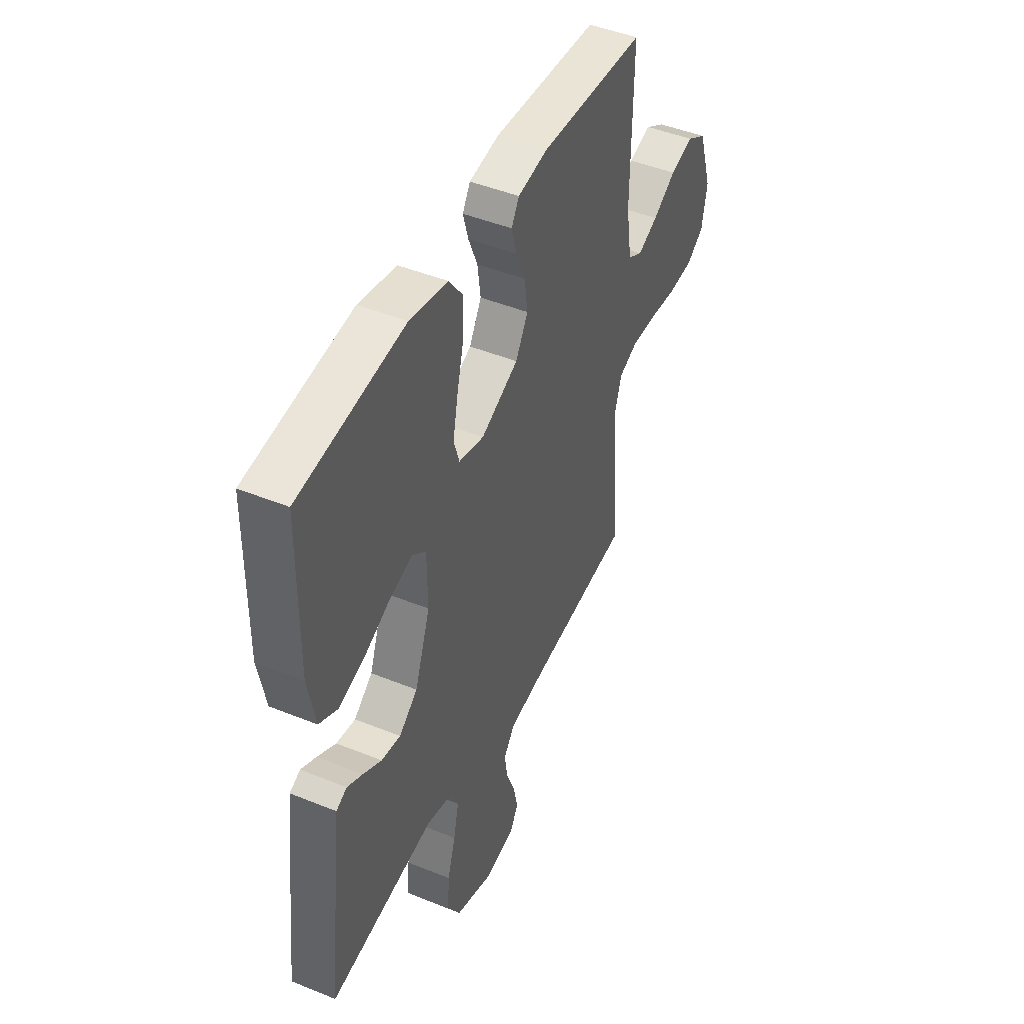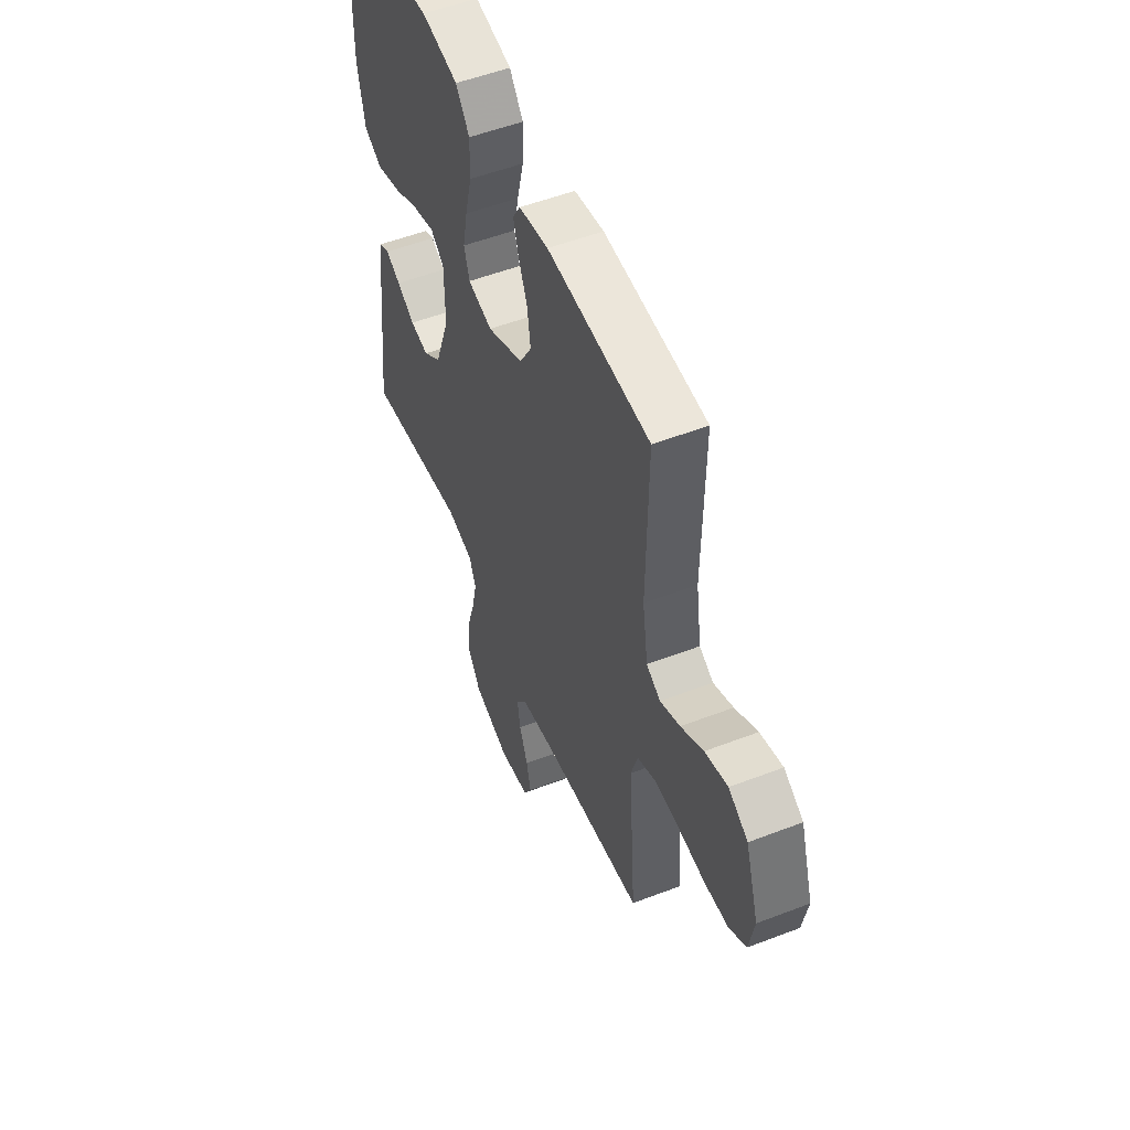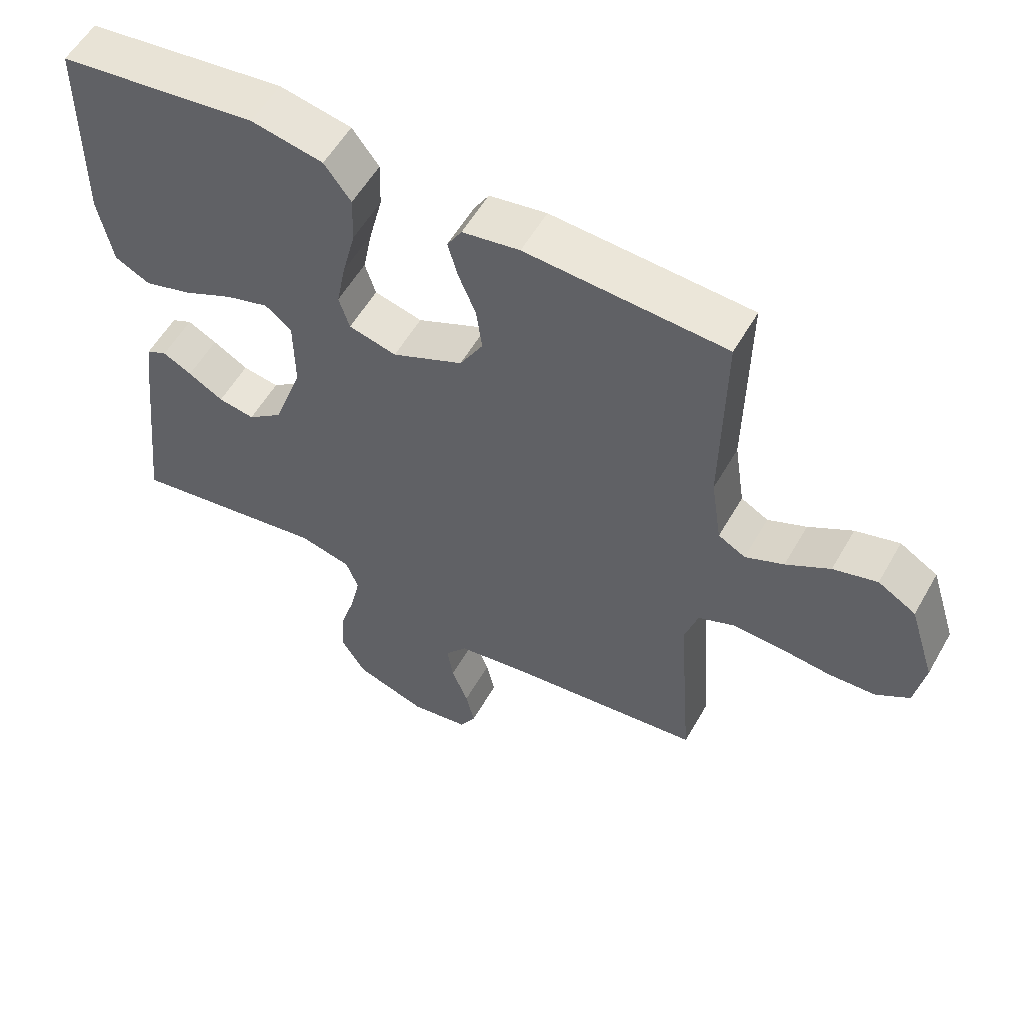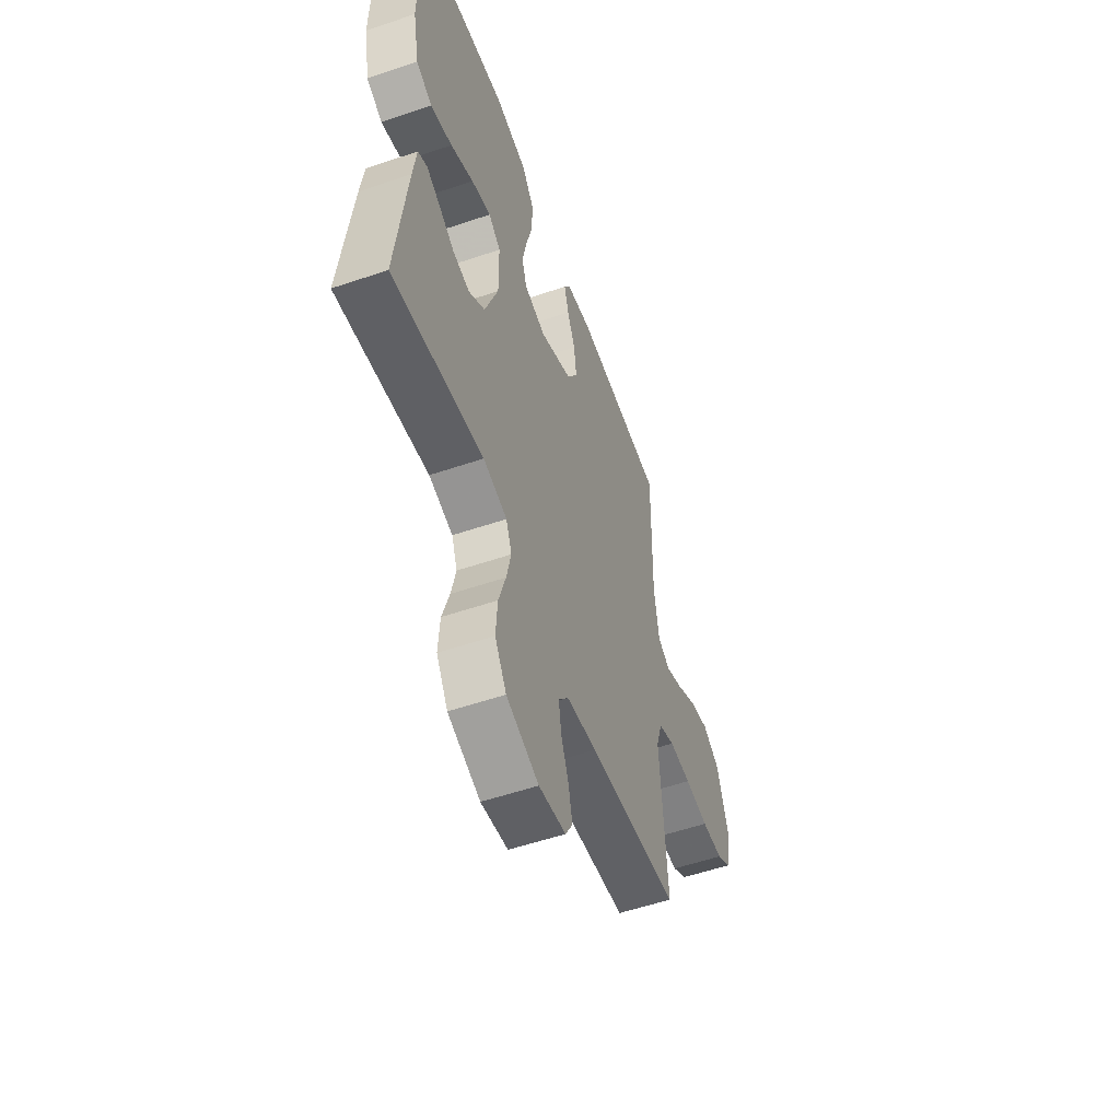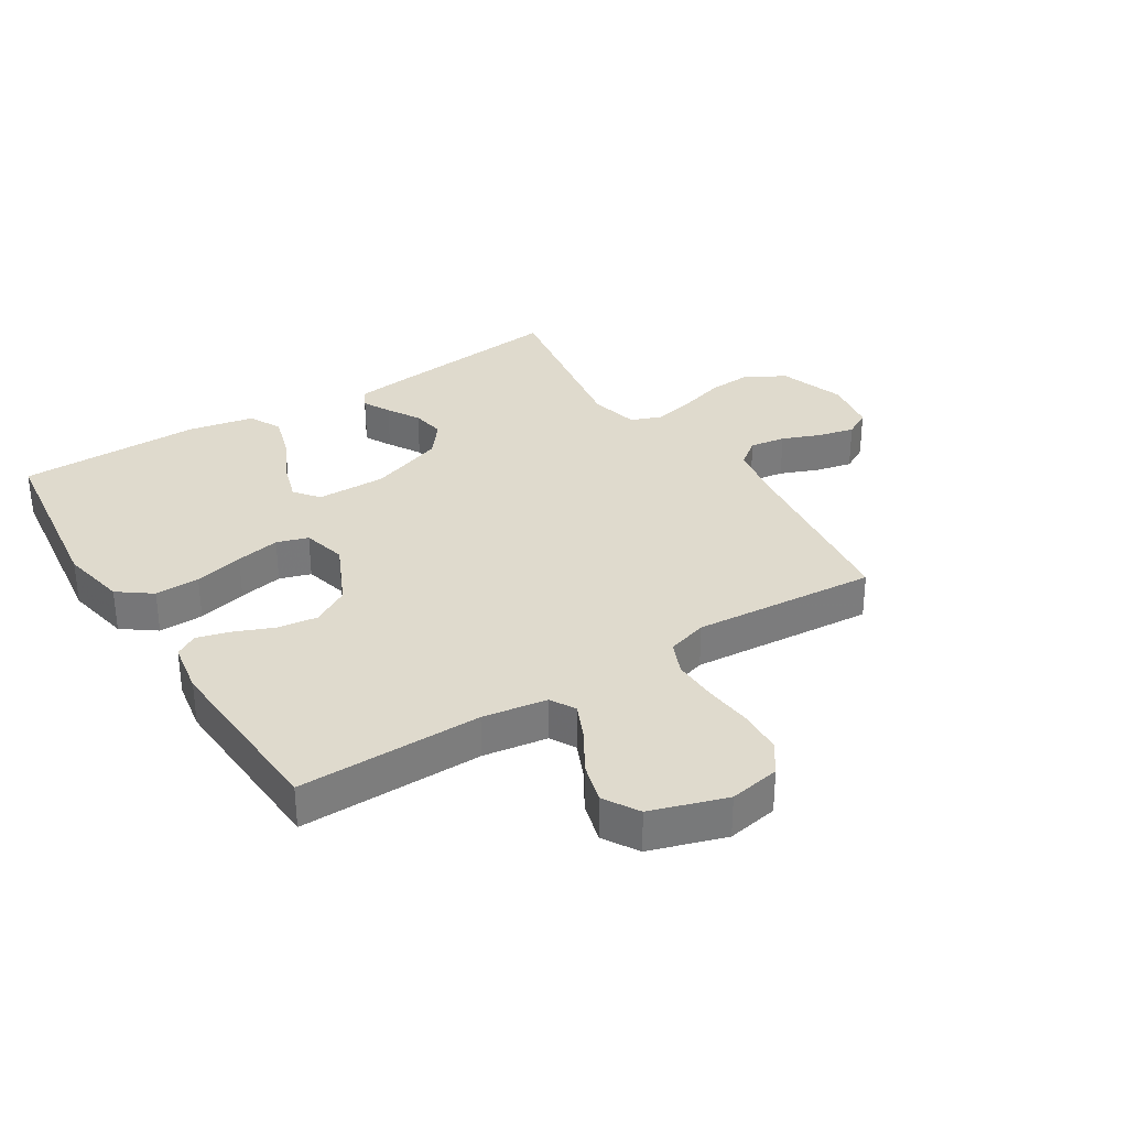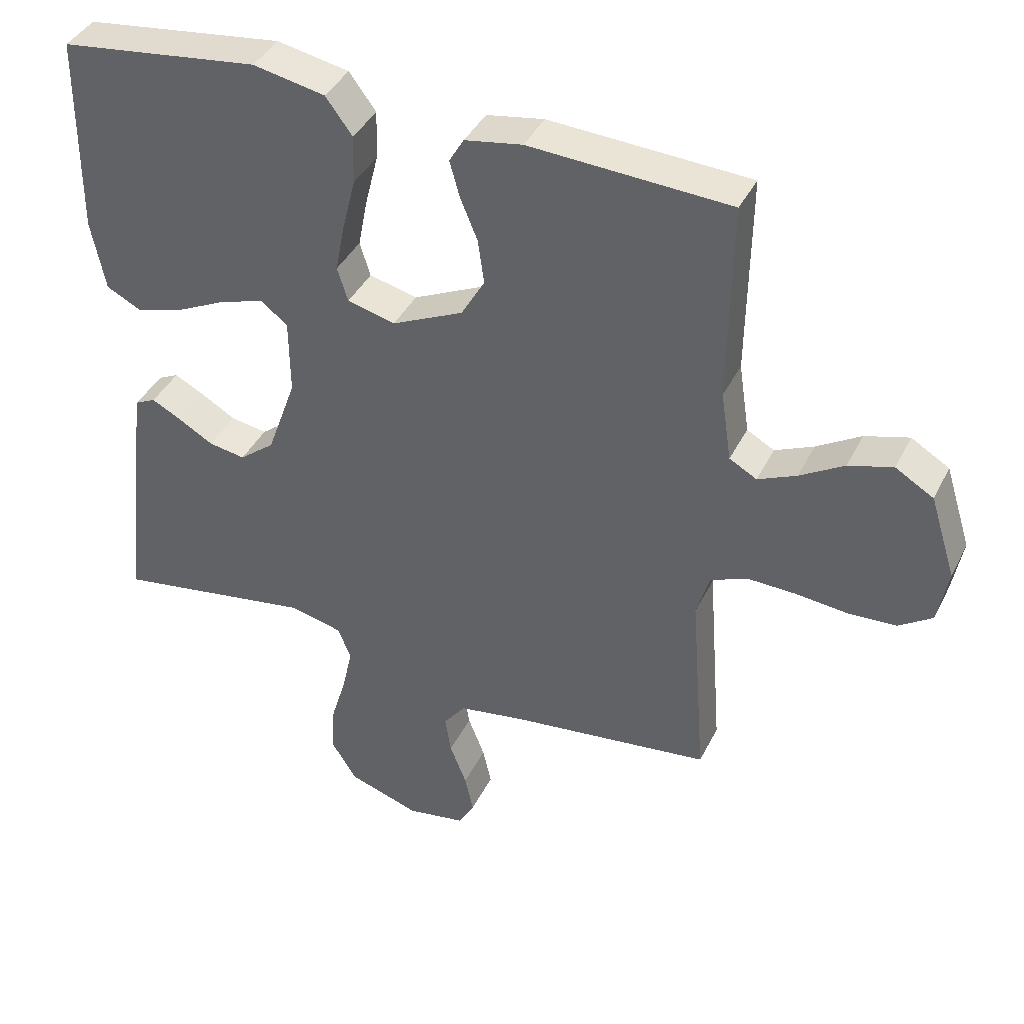
<metadata>
{"format":"obj","ext":"obj","renderer":"f3d","projection":"perspective","resolution":1024,"background":"white","views":[{"elev":45.9,"azim":-65.0,"up":"+Z"},{"elev":53.2,"azim":67.6,"up":"+Z"},{"elev":56.4,"azim":29.5,"up":"+Z"},{"elev":-55.2,"azim":-70.3,"up":"+Z"},{"elev":32.6,"azim":57.8,"up":"+Y"},{"elev":40.1,"azim":24.5,"up":"+Z"}]}
</metadata>
<code>
v 0.5 0.07 0.5
v 0.496 0.07 0.2
v 0.512 0.07 0.095
v 0.553 0.07 0.072
v 0.611 0.07 0.098
v 0.677 0.07 0.138
v 0.743 0.07 0.157
v 0.8 0.07 0.123
v 0.839 0.07 0
v 0.824 0.07 -0.083
v 0.774 0.07 -0.117
v 0.703 0.07 -0.121
v 0.624 0.07 -0.113
v 0.551 0.07 -0.111
v 0.497 0.07 -0.134
v 0.477 0.07 -0.2
v 0.5 0.07 -0.5
v 0.2 0.07 -0.537
v 0.099 0.07 -0.554
v 0.066 0.07 -0.597
v 0.075 0.07 -0.655
v 0.1 0.07 -0.719
v 0.113 0.07 -0.777
v 0.089 0.07 -0.82
v 0 0.07 -0.835
v -0.107 0.07 -0.799
v -0.145 0.07 -0.738
v -0.14 0.07 -0.663
v -0.117 0.07 -0.587
v -0.102 0.07 -0.519
v -0.121 0.07 -0.47
v -0.2 0.07 -0.451
v -0.5 0.07 -0.5
v -0.466 0.07 -0.2
v -0.455 0.07 -0.117
v -0.424 0.07 -0.102
v -0.38 0.07 -0.125
v -0.327 0.07 -0.156
v -0.272 0.07 -0.165
v -0.219 0.07 -0.123
v -0.175 0.07 0
v -0.176 0.07 0.114
v -0.216 0.07 0.145
v -0.281 0.07 0.125
v -0.357 0.07 0.088
v -0.429 0.07 0.066
v -0.482 0.07 0.093
v -0.503 0.07 0.2
v -0.5 0.07 0.5
v -0.2 0.07 0.539
v -0.092 0.07 0.518
v -0.052 0.07 0.464
v -0.054 0.07 0.391
v -0.074 0.07 0.311
v -0.088 0.07 0.239
v -0.072 0.07 0.188
v 0 0.07 0.17
v 0.107 0.07 0.22
v 0.142 0.07 0.281
v 0.133 0.07 0.347
v 0.107 0.07 0.41
v 0.092 0.07 0.464
v 0.114 0.07 0.501
v 0.2 0.07 0.516
v 0.5 0 0.5
v 0.496 0 0.2
v 0.512 0 0.095
v 0.553 0 0.072
v 0.611 0 0.098
v 0.677 0 0.138
v 0.743 0 0.157
v 0.8 0 0.123
v 0.839 0 0
v 0.824 0 -0.083
v 0.774 0 -0.117
v 0.703 0 -0.121
v 0.624 0 -0.113
v 0.551 0 -0.111
v 0.497 0 -0.134
v 0.477 0 -0.2
v 0.5 0 -0.5
v 0.2 0 -0.537
v 0.099 0 -0.554
v 0.066 0 -0.597
v 0.075 0 -0.655
v 0.1 0 -0.719
v 0.113 0 -0.777
v 0.089 0 -0.82
v 0 0 -0.835
v -0.107 0 -0.799
v -0.145 0 -0.738
v -0.14 0 -0.663
v -0.117 0 -0.587
v -0.102 0 -0.519
v -0.121 0 -0.47
v -0.2 0 -0.451
v -0.5 0 -0.5
v -0.466 0 -0.2
v -0.455 0 -0.117
v -0.424 0 -0.102
v -0.38 0 -0.125
v -0.327 0 -0.156
v -0.272 0 -0.165
v -0.219 0 -0.123
v -0.175 0 0
v -0.176 0 0.114
v -0.216 0 0.145
v -0.281 0 0.125
v -0.357 0 0.088
v -0.429 0 0.066
v -0.482 0 0.093
v -0.503 0 0.2
v -0.5 0 0.5
v -0.2 0 0.539
v -0.092 0 0.518
v -0.052 0 0.464
v -0.054 0 0.391
v -0.074 0 0.311
v -0.088 0 0.239
v -0.072 0 0.188
v 0 0 0.17
v 0.107 0 0.22
v 0.142 0 0.281
v 0.133 0 0.347
v 0.107 0 0.41
v 0.092 0 0.464
v 0.114 0 0.501
v 0.2 0 0.516
f 63 64 1 2
f 60 61 62 63
f 59 60 63 2
f 58 59 2 3
f 57 58 3 4
f 51 52 53 54
f 51 54 55
f 50 51 55
f 49 50 55 56
f 47 48 49 56
f 44 45 46 47
f 43 44 47
f 35 36 37 38
f 33 34 35 38
f 32 33 38 39
f 31 32 39 40
f 26 27 28 29
f 26 29 30
f 25 26 30
f 24 25 30
f 21 22 23 24
f 20 21 24 30
f 19 20 30 31
f 16 17 18
f 15 16 18 19
f 10 11 12 13
f 10 13 14
f 9 10 14
f 8 9 14
f 5 6 7 8
f 4 5 8 14
f 57 4 14 15
f 43 47 56
f 42 43 56 57
f 41 42 57 15
f 31 40 41
f 15 19 31 41
f 66 65 128 127
f 127 126 125 124
f 66 127 124 123
f 67 66 123 122
f 68 67 122 121
f 118 117 116 115
f 119 118 115
f 119 115 114
f 120 119 114 113
f 120 113 112 111
f 111 110 109 108
f 111 108 107
f 102 101 100 99
f 102 99 98 97
f 103 102 97 96
f 104 103 96 95
f 93 92 91 90
f 94 93 90
f 94 90 89
f 94 89 88
f 88 87 86 85
f 94 88 85 84
f 95 94 84 83
f 82 81 80
f 83 82 80 79
f 77 76 75 74
f 78 77 74
f 78 74 73
f 78 73 72
f 72 71 70 69
f 78 72 69 68
f 79 78 68 121
f 120 111 107
f 121 120 107 106
f 79 121 106 105
f 105 104 95
f 105 95 83 79
f 1 65 66 2
f 2 66 67 3
f 3 67 68 4
f 4 68 69 5
f 5 69 70 6
f 6 70 71 7
f 7 71 72 8
f 8 72 73 9
f 9 73 74 10
f 10 74 75 11
f 11 75 76 12
f 12 76 77 13
f 13 77 78 14
f 14 78 79 15
f 15 79 80 16
f 16 80 81 17
f 17 81 82 18
f 18 82 83 19
f 19 83 84 20
f 20 84 85 21
f 21 85 86 22
f 22 86 87 23
f 23 87 88 24
f 24 88 89 25
f 25 89 90 26
f 26 90 91 27
f 27 91 92 28
f 28 92 93 29
f 29 93 94 30
f 30 94 95 31
f 31 95 96 32
f 32 96 97 33
f 33 97 98 34
f 34 98 99 35
f 35 99 100 36
f 36 100 101 37
f 37 101 102 38
f 38 102 103 39
f 39 103 104 40
f 40 104 105 41
f 41 105 106 42
f 42 106 107 43
f 43 107 108 44
f 44 108 109 45
f 45 109 110 46
f 46 110 111 47
f 47 111 112 48
f 48 112 113 49
f 49 113 114 50
f 50 114 115 51
f 51 115 116 52
f 52 116 117 53
f 53 117 118 54
f 54 118 119 55
f 55 119 120 56
f 56 120 121 57
f 57 121 122 58
f 58 122 123 59
f 59 123 124 60
f 60 124 125 61
f 61 125 126 62
f 62 126 127 63
f 63 127 128 64
f 64 128 65 1

</code>
